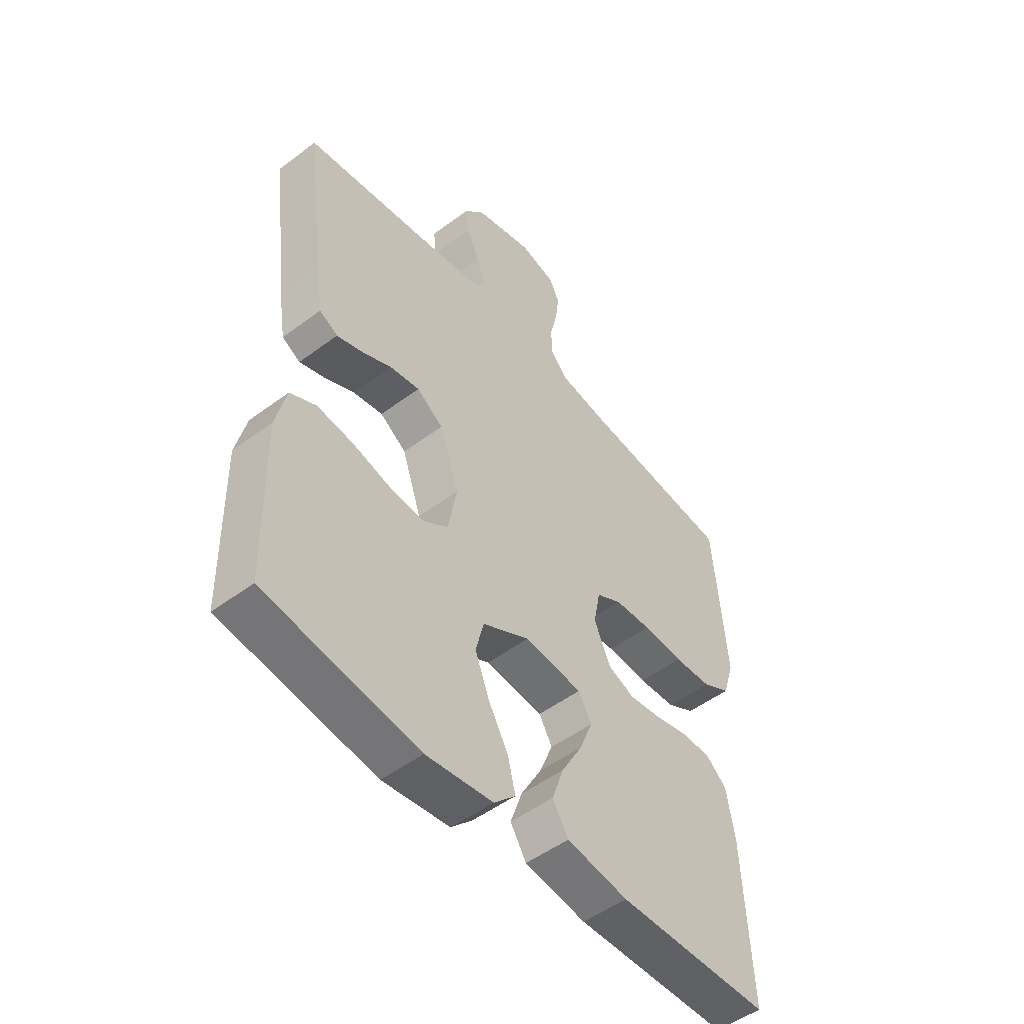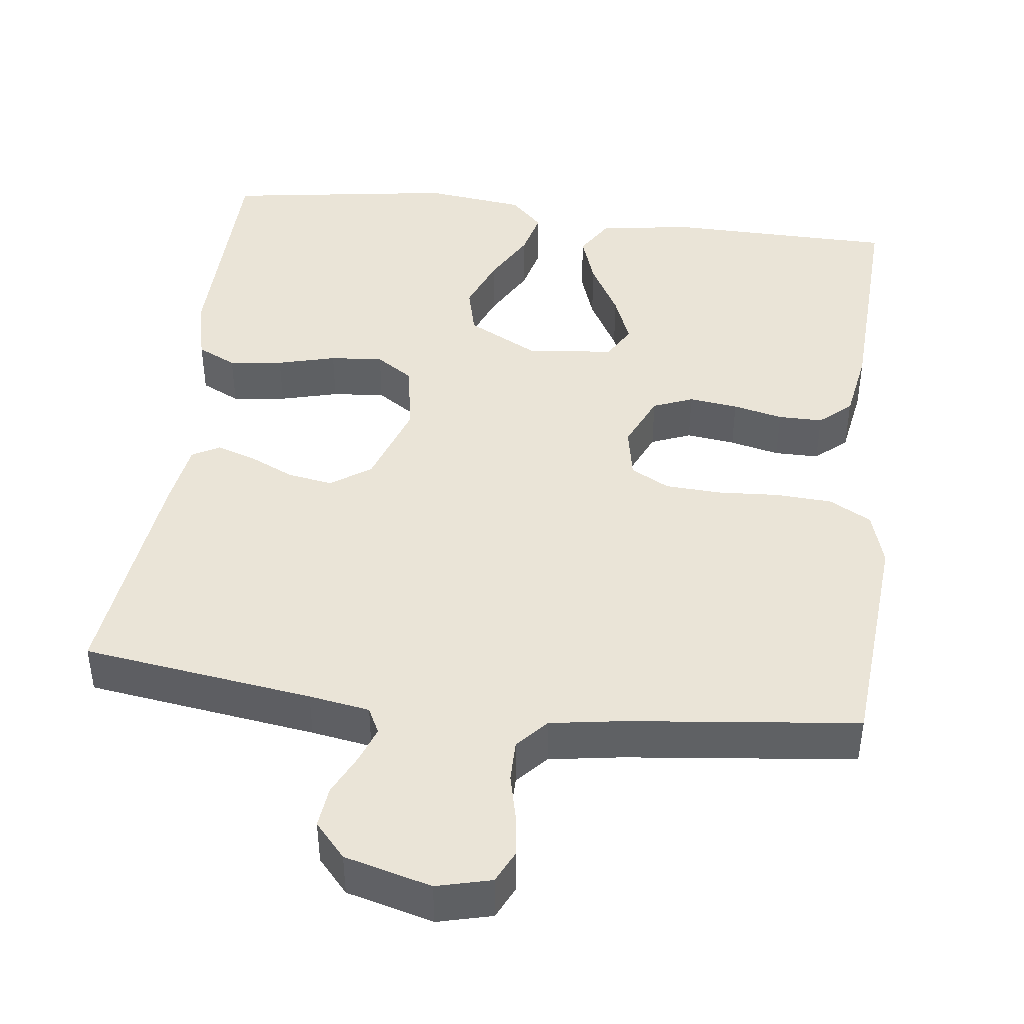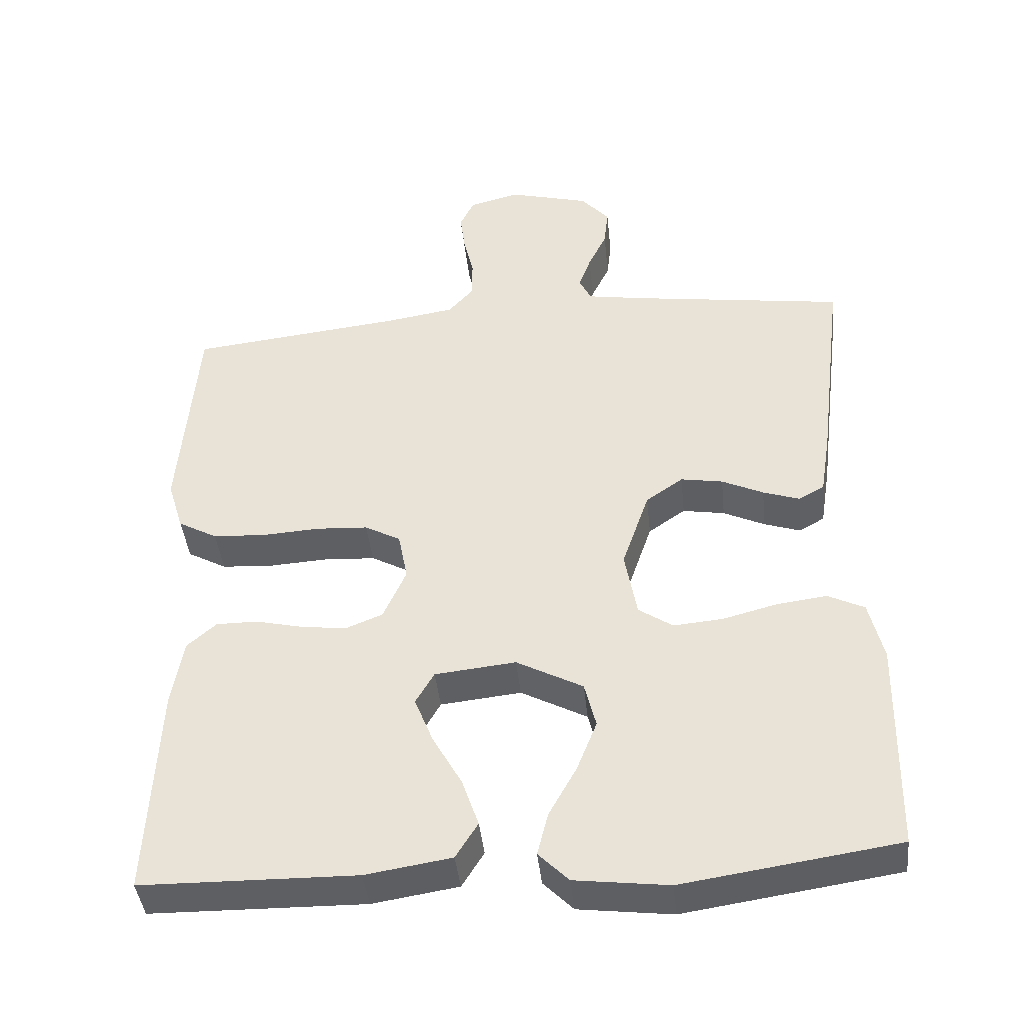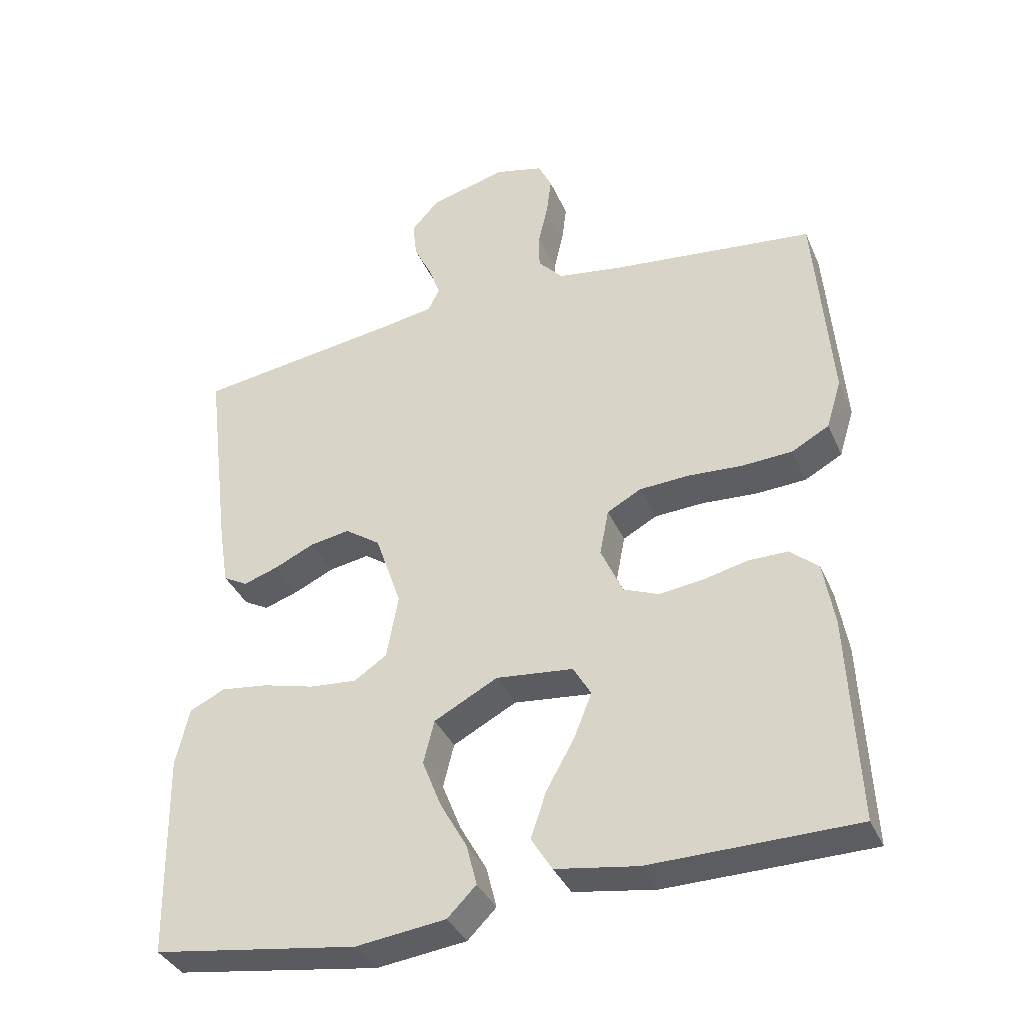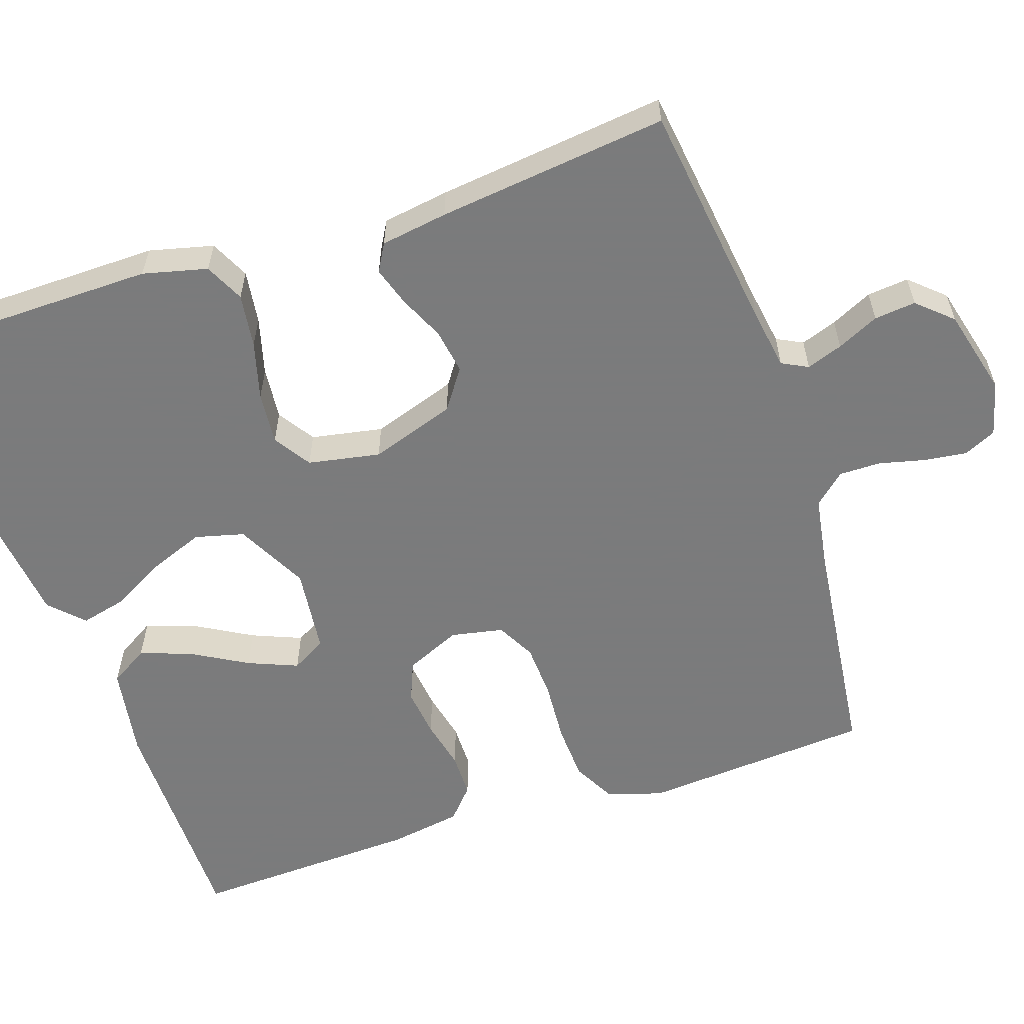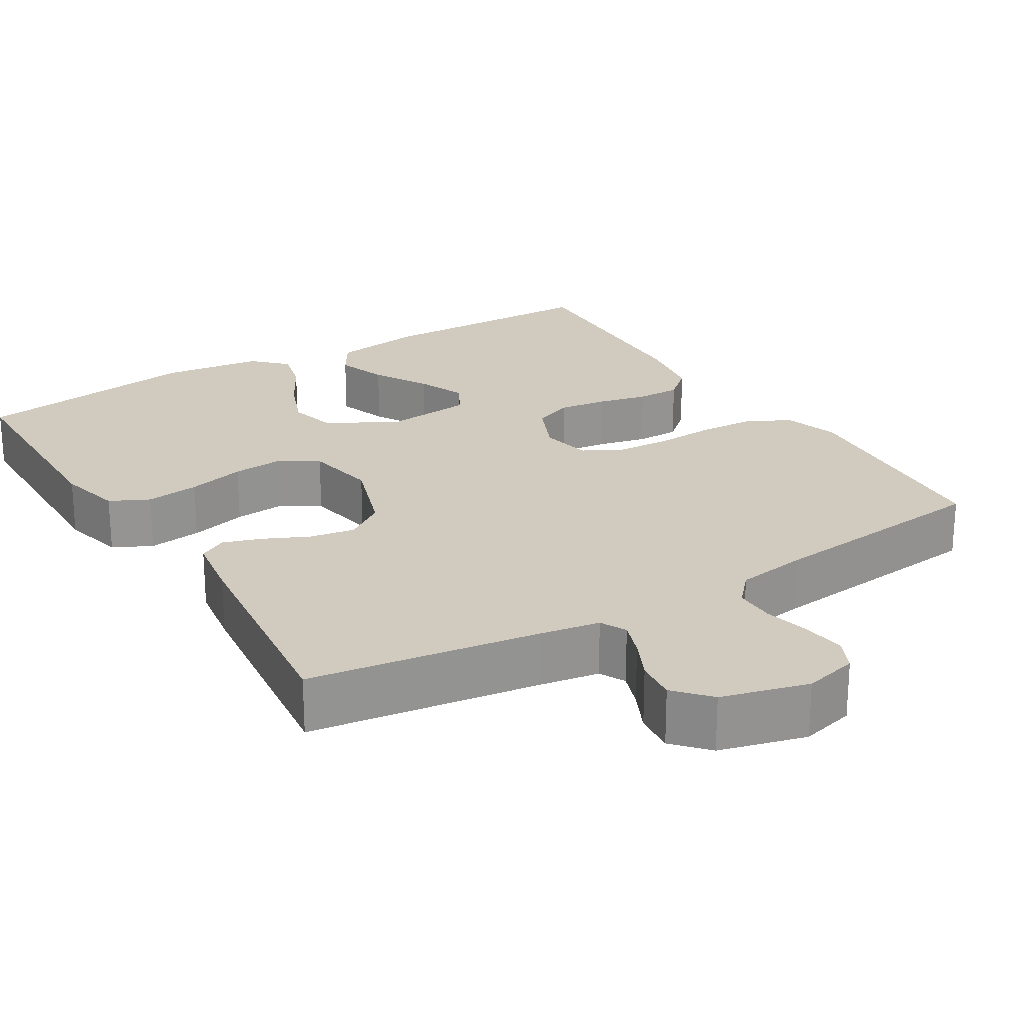
<metadata>
{"format":"obj","ext":"obj","renderer":"f3d","projection":"perspective","resolution":1024,"background":"white","views":[{"elev":-50.7,"azim":-50.7,"up":"+Z"},{"elev":43.7,"azim":7.1,"up":"+Y"},{"elev":-41.7,"azim":-174.1,"up":"+Z"},{"elev":-36.7,"azim":21.7,"up":"+Z"},{"elev":-58.4,"azim":-71.9,"up":"+Y"},{"elev":23.3,"azim":-31.5,"up":"+Y"}]}
</metadata>
<code>
v 0.5 0.07 -0.5
v 0.2 0.07 -0.504
v 0.08 0.07 -0.485
v 0.049 0.07 -0.435
v 0.072 0.07 -0.368
v 0.113 0.07 -0.295
v 0.139 0.07 -0.23
v 0.113 0.07 -0.185
v 0 0.07 -0.173
v -0.093 0.07 -0.222
v -0.109 0.07 -0.286
v -0.081 0.07 -0.357
v -0.042 0.07 -0.427
v -0.027 0.07 -0.487
v -0.069 0.07 -0.529
v -0.2 0.07 -0.545
v -0.5 0.07 -0.5
v -0.506 0.07 -0.2
v -0.486 0.07 -0.116
v -0.435 0.07 -0.091
v -0.365 0.07 -0.1
v -0.289 0.07 -0.12
v -0.22 0.07 -0.126
v -0.172 0.07 -0.094
v -0.155 0.07 0
v -0.193 0.07 0.111
v -0.245 0.07 0.147
v -0.304 0.07 0.137
v -0.362 0.07 0.11
v -0.413 0.07 0.093
v -0.449 0.07 0.113
v -0.463 0.07 0.2
v -0.5 0.07 0.5
v -0.2 0.07 0.542
v -0.121 0.07 0.555
v -0.104 0.07 0.589
v -0.121 0.07 0.636
v -0.147 0.07 0.69
v -0.153 0.07 0.744
v -0.113 0.07 0.789
v 0 0.07 0.819
v 0.071 0.07 0.801
v 0.091 0.07 0.759
v 0.084 0.07 0.703
v 0.07 0.07 0.643
v 0.07 0.07 0.589
v 0.106 0.07 0.549
v 0.2 0.07 0.534
v 0.5 0.07 0.5
v 0.524 0.07 0.2
v 0.502 0.07 0.128
v 0.447 0.07 0.098
v 0.373 0.07 0.094
v 0.293 0.07 0.099
v 0.221 0.07 0.095
v 0.171 0.07 0.068
v 0.158 0.07 0
v 0.19 0.07 -0.072
v 0.242 0.07 -0.093
v 0.306 0.07 -0.085
v 0.371 0.07 -0.07
v 0.429 0.07 -0.07
v 0.47 0.07 -0.106
v 0.486 0.07 -0.2
v 0.5 0 -0.5
v 0.2 0 -0.504
v 0.08 0 -0.485
v 0.049 0 -0.435
v 0.072 0 -0.368
v 0.113 0 -0.295
v 0.139 0 -0.23
v 0.113 0 -0.185
v 0 0 -0.173
v -0.093 0 -0.222
v -0.109 0 -0.286
v -0.081 0 -0.357
v -0.042 0 -0.427
v -0.027 0 -0.487
v -0.069 0 -0.529
v -0.2 0 -0.545
v -0.5 0 -0.5
v -0.506 0 -0.2
v -0.486 0 -0.116
v -0.435 0 -0.091
v -0.365 0 -0.1
v -0.289 0 -0.12
v -0.22 0 -0.126
v -0.172 0 -0.094
v -0.155 0 0
v -0.193 0 0.111
v -0.245 0 0.147
v -0.304 0 0.137
v -0.362 0 0.11
v -0.413 0 0.093
v -0.449 0 0.113
v -0.463 0 0.2
v -0.5 0 0.5
v -0.2 0 0.542
v -0.121 0 0.555
v -0.104 0 0.589
v -0.121 0 0.636
v -0.147 0 0.69
v -0.153 0 0.744
v -0.113 0 0.789
v 0 0 0.819
v 0.071 0 0.801
v 0.091 0 0.759
v 0.084 0 0.703
v 0.07 0 0.643
v 0.07 0 0.589
v 0.106 0 0.549
v 0.2 0 0.534
v 0.5 0 0.5
v 0.524 0 0.2
v 0.502 0 0.128
v 0.447 0 0.098
v 0.373 0 0.094
v 0.293 0 0.099
v 0.221 0 0.095
v 0.171 0 0.068
v 0.158 0 0
v 0.19 0 -0.072
v 0.242 0 -0.093
v 0.306 0 -0.085
v 0.371 0 -0.07
v 0.429 0 -0.07
v 0.47 0 -0.106
v 0.486 0 -0.2
f 60 61 62 63
f 59 60 63 64
f 58 59 64 1
f 51 52 53 54
f 51 54 55
f 48 49 50 51
f 47 48 51 55
f 46 47 55 56
f 42 43 44 45
f 40 41 42 45
f 40 45 46
f 37 38 39 40
f 36 37 40 46
f 35 36 46 56
f 31 32 33 34
f 28 29 30 31
f 27 28 31 34
f 26 27 34 35
f 19 20 21 22
f 19 22 23
f 18 19 23
f 17 18 23
f 16 17 23 24
f 12 13 14 15
f 11 12 15 16
f 10 11 16 24
f 3 4 5 6
f 3 6 7
f 58 1 2 3
f 58 3 7
f 57 58 7 8
f 56 57 8 9
f 25 26 35 56
f 24 25 56
f 9 10 24 56
f 127 126 125 124
f 128 127 124 123
f 65 128 123 122
f 118 117 116 115
f 119 118 115
f 115 114 113 112
f 119 115 112 111
f 120 119 111 110
f 109 108 107 106
f 109 106 105 104
f 110 109 104
f 104 103 102 101
f 110 104 101 100
f 120 110 100 99
f 98 97 96 95
f 95 94 93 92
f 98 95 92 91
f 99 98 91 90
f 86 85 84 83
f 87 86 83
f 87 83 82
f 87 82 81
f 88 87 81 80
f 79 78 77 76
f 80 79 76 75
f 88 80 75 74
f 70 69 68 67
f 71 70 67
f 67 66 65 122
f 71 67 122
f 72 71 122 121
f 73 72 121 120
f 120 99 90 89
f 120 89 88
f 120 88 74 73
f 1 65 66 2
f 2 66 67 3
f 3 67 68 4
f 4 68 69 5
f 5 69 70 6
f 6 70 71 7
f 7 71 72 8
f 8 72 73 9
f 9 73 74 10
f 10 74 75 11
f 11 75 76 12
f 12 76 77 13
f 13 77 78 14
f 14 78 79 15
f 15 79 80 16
f 16 80 81 17
f 17 81 82 18
f 18 82 83 19
f 19 83 84 20
f 20 84 85 21
f 21 85 86 22
f 22 86 87 23
f 23 87 88 24
f 24 88 89 25
f 25 89 90 26
f 26 90 91 27
f 27 91 92 28
f 28 92 93 29
f 29 93 94 30
f 30 94 95 31
f 31 95 96 32
f 32 96 97 33
f 33 97 98 34
f 34 98 99 35
f 35 99 100 36
f 36 100 101 37
f 37 101 102 38
f 38 102 103 39
f 39 103 104 40
f 40 104 105 41
f 41 105 106 42
f 42 106 107 43
f 43 107 108 44
f 44 108 109 45
f 45 109 110 46
f 46 110 111 47
f 47 111 112 48
f 48 112 113 49
f 49 113 114 50
f 50 114 115 51
f 51 115 116 52
f 52 116 117 53
f 53 117 118 54
f 54 118 119 55
f 55 119 120 56
f 56 120 121 57
f 57 121 122 58
f 58 122 123 59
f 59 123 124 60
f 60 124 125 61
f 61 125 126 62
f 62 126 127 63
f 63 127 128 64
f 64 128 65 1

</code>
